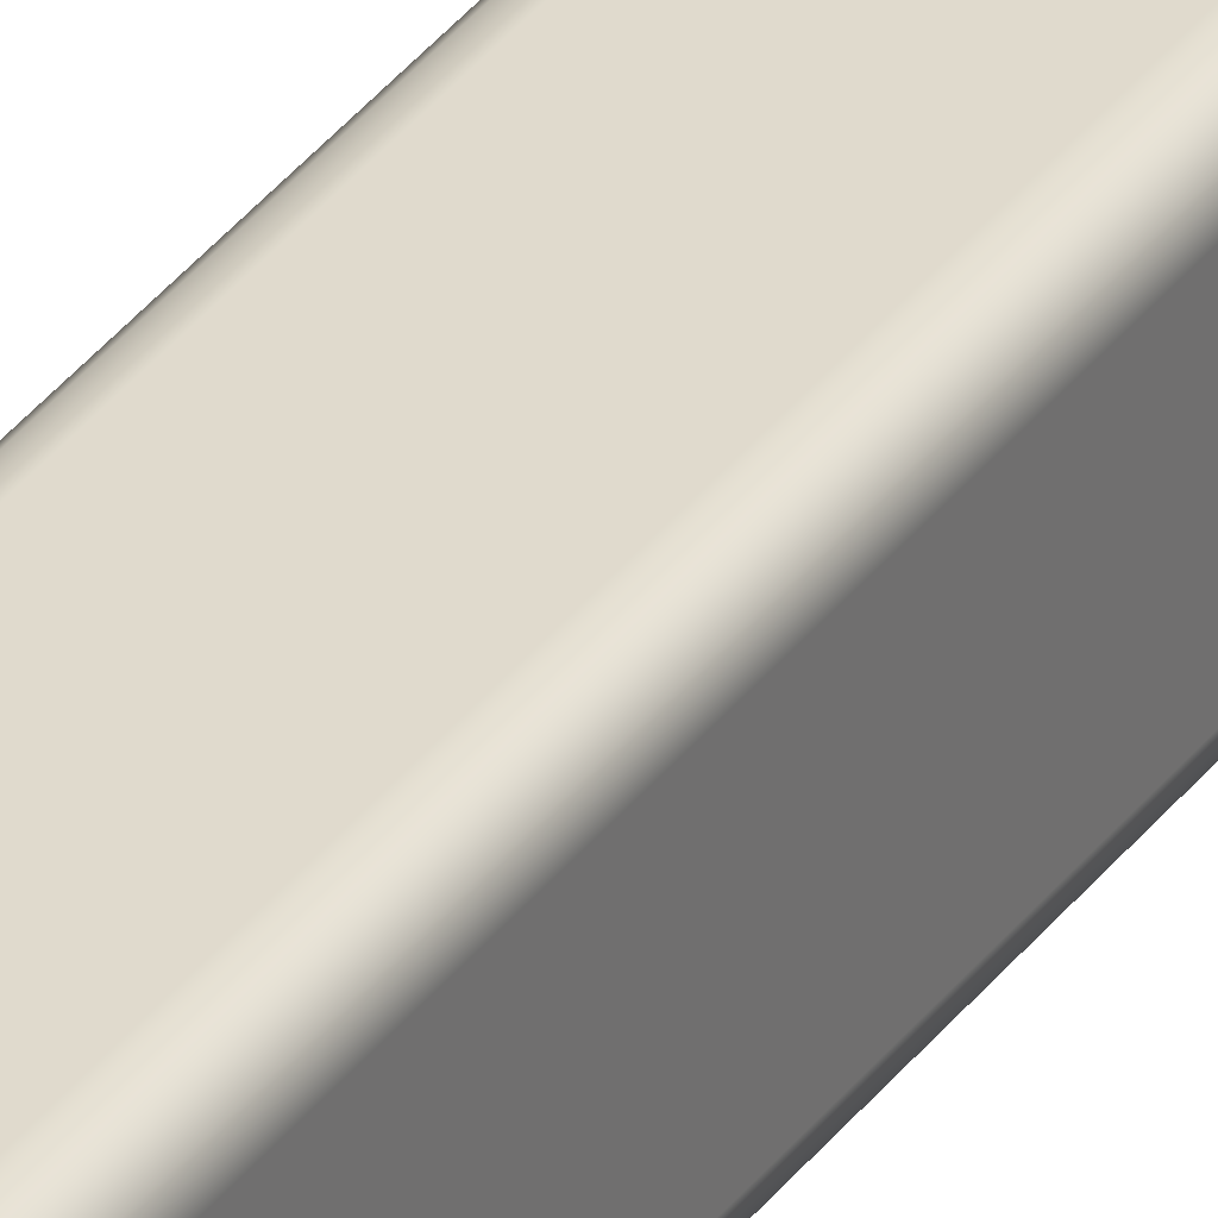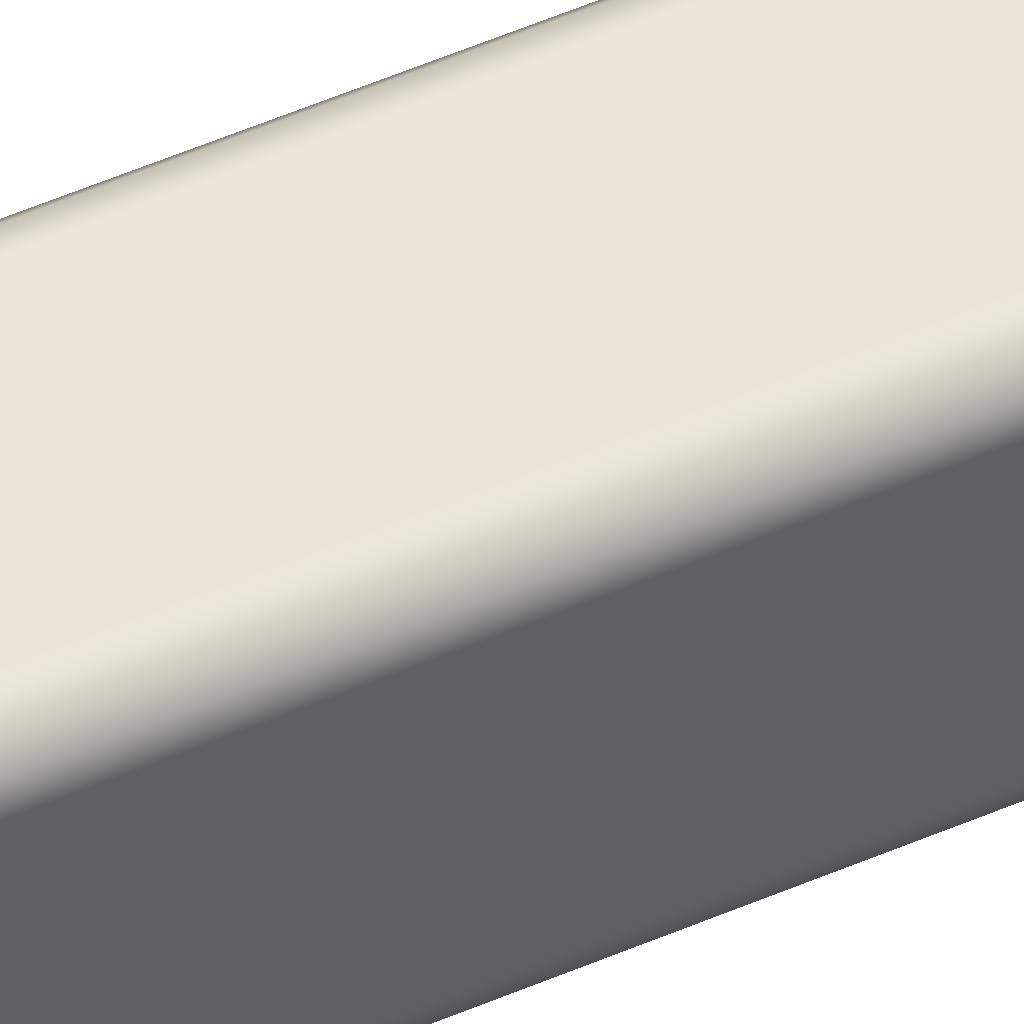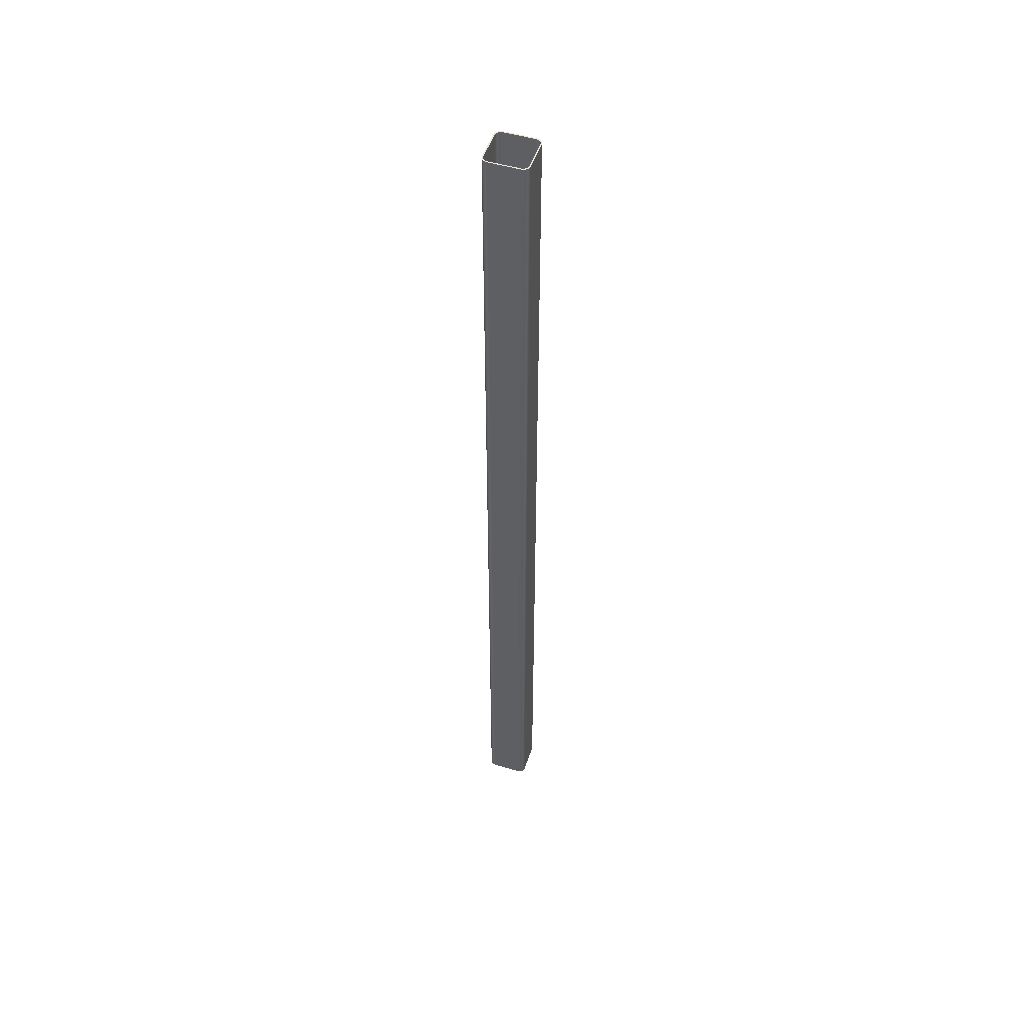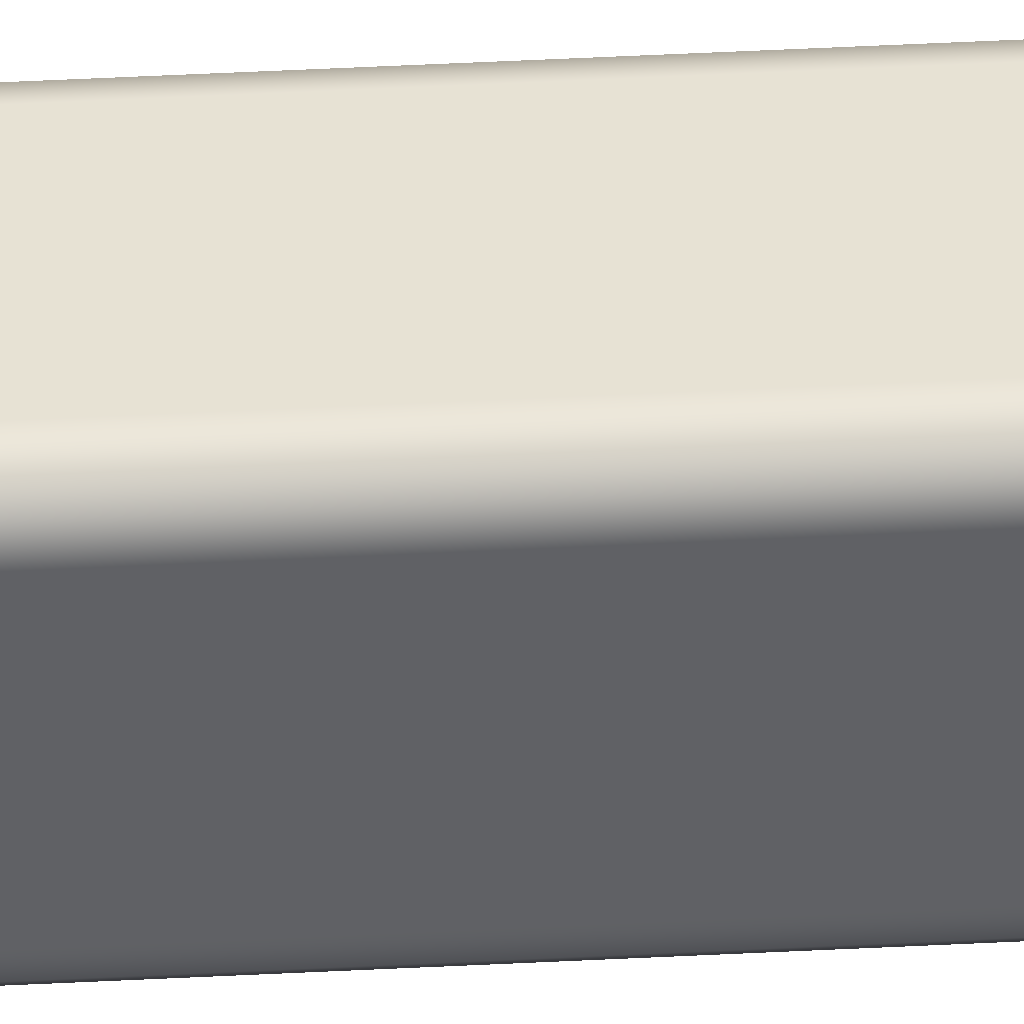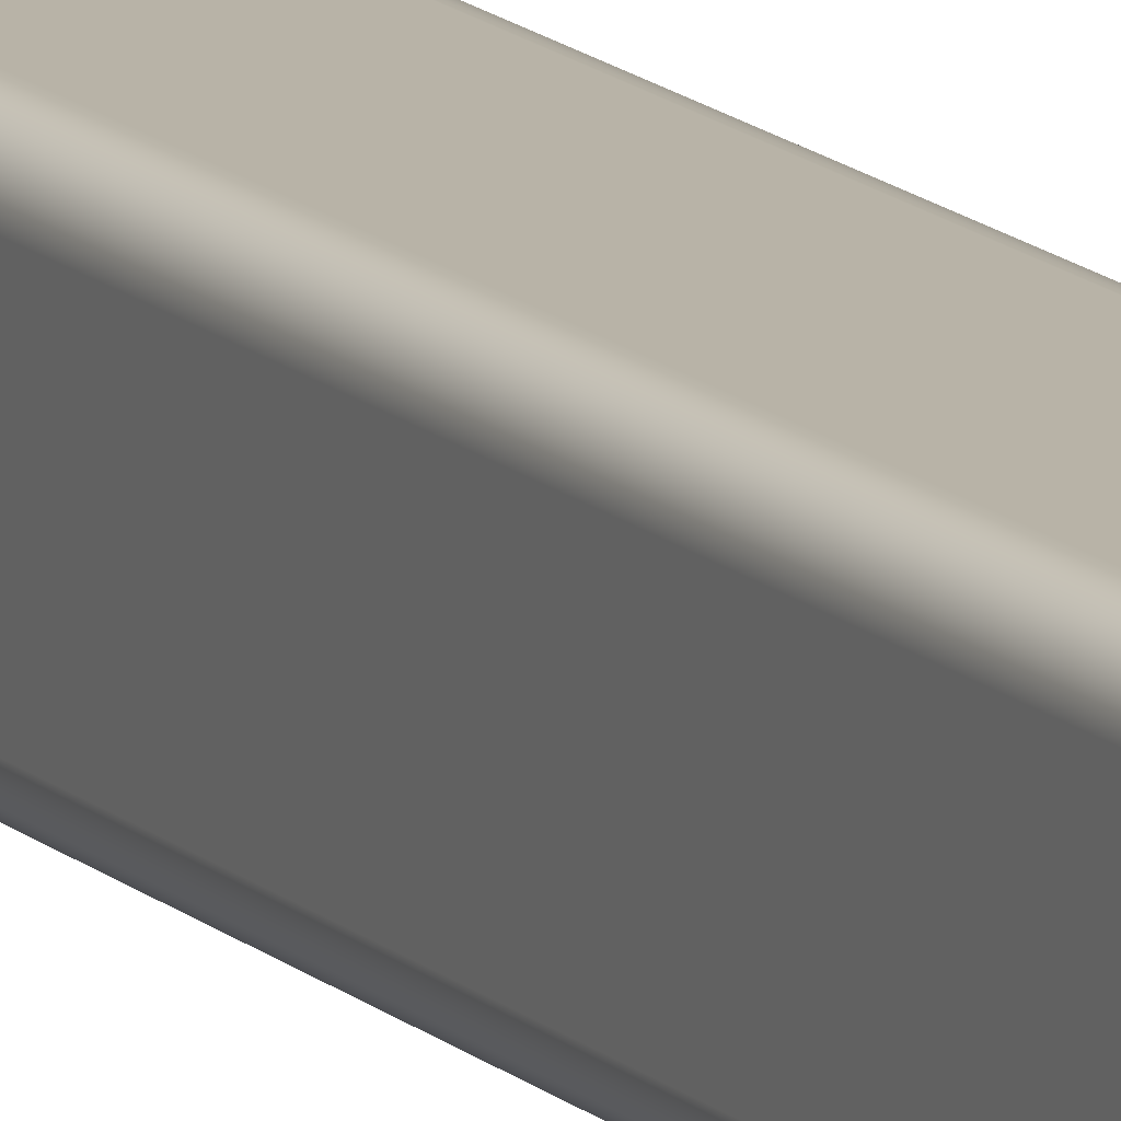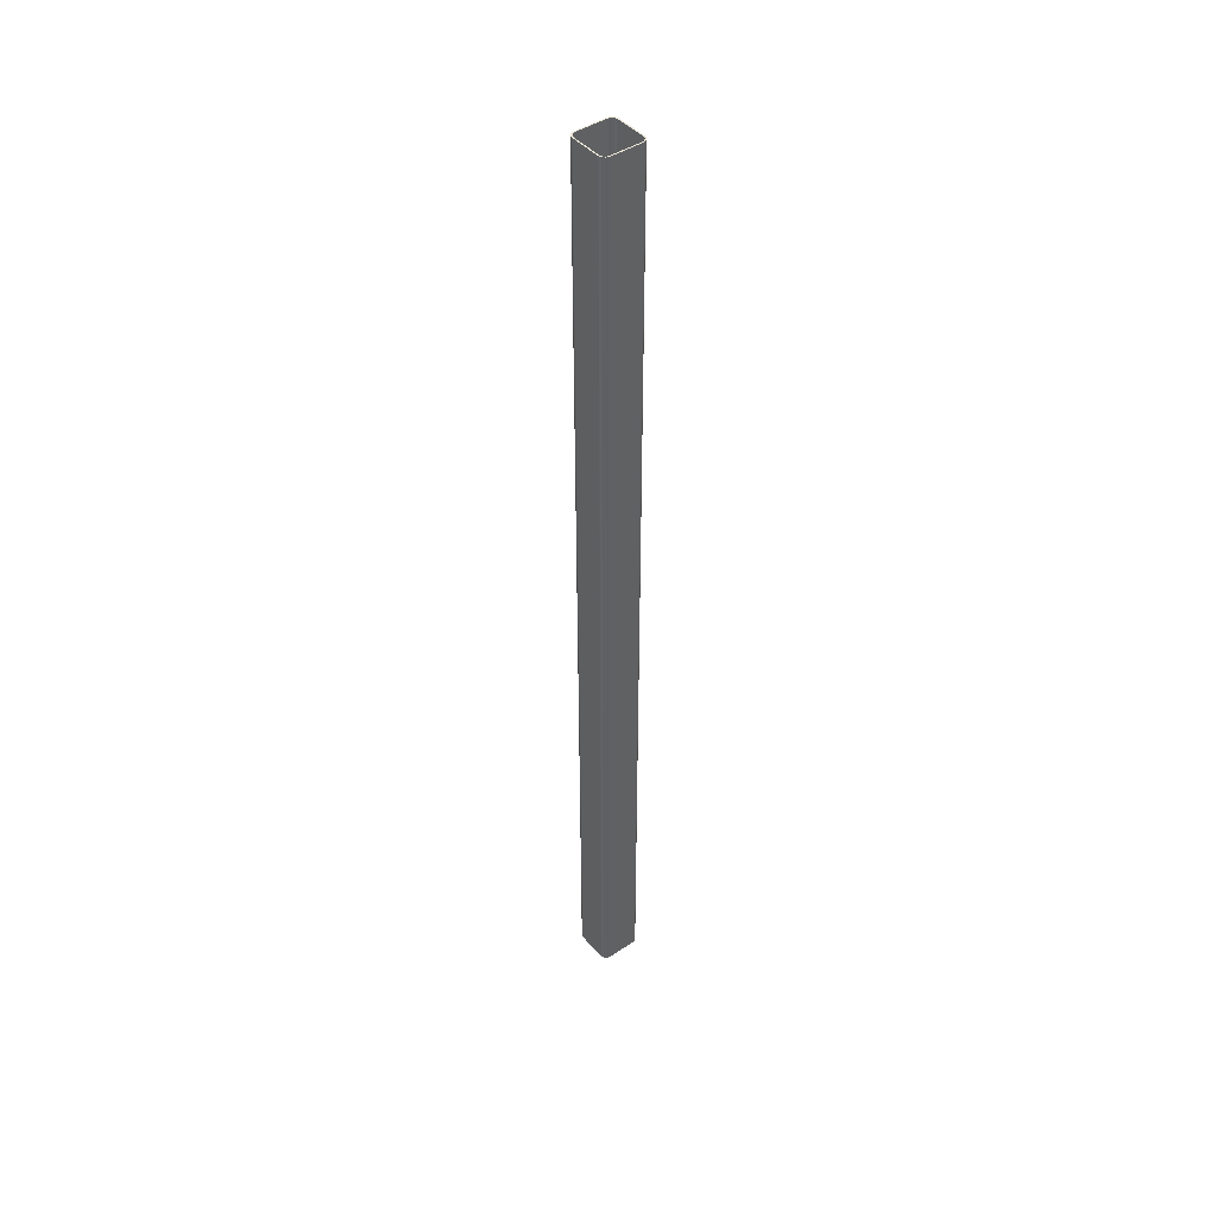
<metadata>
{"format":"obj","ext":"obj","renderer":"f3d","projection":"perspective","resolution":1024,"background":"white","views":[{"elev":33.0,"azim":29.9,"up":"+Z"},{"elev":47.5,"azim":63.3,"up":"+Z"},{"elev":50.3,"azim":-161.8,"up":"+Y"},{"elev":39.9,"azim":-93.8,"up":"+Z"},{"elev":12.8,"azim":154.3,"up":"+Z"},{"elev":44.2,"azim":-37.9,"up":"+Y"}]}
</metadata>
<code>
v -4.7 0 3.5
v -4.7 0 -3.5
v -4.7 220.5 -3.5
v -4.7 220.5 3.5
v -3.5 0 4.7
v -4.1 0 4.539
v -4.539 0 4.1
v -4.7 0 3.5
v -4.7 220.5 3.5
v -4.539 220.5 4.1
v -4.1 220.5 4.539
v -3.5 220.5 4.7
v 3.5 0 4.7
v -3.5 0 4.7
v -3.5 220.5 4.7
v 3.5 220.5 4.7
v 4.7 0 3.5
v 4.539 0 4.1
v 4.1 0 4.539
v 3.5 0 4.7
v 3.5 220.5 4.7
v 4.1 220.5 4.539
v 4.539 220.5 4.1
v 4.7 220.5 3.5
v 4.7 0 -3.5
v 4.7 0 3.5
v 4.7 220.5 3.5
v 4.7 220.5 -3.5
v 3.5 0 -4.7
v 4.1 0 -4.539
v 4.539 0 -4.1
v 4.7 0 -3.5
v 4.7 220.5 -3.5
v 4.539 220.5 -4.1
v 4.1 220.5 -4.539
v 3.5 220.5 -4.7
v -3.5 0 -4.7
v 3.5 0 -4.7
v 3.5 220.5 -4.7
v -3.5 220.5 -4.7
v -4.7 0 -3.5
v -4.539 0 -4.1
v -4.1 0 -4.539
v -3.5 0 -4.7
v -3.5 220.5 -4.7
v -4.1 220.5 -4.539
v -4.539 220.5 -4.1
v -4.7 220.5 -3.5
v -5 0 -3.5
v -5 0 3.5
v -5 220.5 3.5
v -5 220.5 -3.5
v -3.5 0 -5
v -4.25 0 -4.799
v -4.799 0 -4.25
v -5 0 -3.5
v -5 220.5 -3.5
v -4.799 220.5 -4.25
v -4.25 220.5 -4.799
v -3.5 220.5 -5
v 3.5 0 -5
v -3.5 0 -5
v -3.5 220.5 -5
v 3.5 220.5 -5
v 5 0 -3.5
v 4.799 0 -4.25
v 4.25 0 -4.799
v 3.5 0 -5
v 3.5 220.5 -5
v 4.25 220.5 -4.799
v 4.799 220.5 -4.25
v 5 220.5 -3.5
v 5 0 3.5
v 5 0 -3.5
v 5 220.5 -3.5
v 5 220.5 3.5
v 3.5 0 5
v 4.25 0 4.799
v 4.799 0 4.25
v 5 0 3.5
v 5 220.5 3.5
v 4.799 220.5 4.25
v 4.25 220.5 4.799
v 3.5 220.5 5
v -3.5 0 5
v 3.5 0 5
v 3.5 220.5 5
v -3.5 220.5 5
v -5 0 3.5
v -4.799 0 4.25
v -4.25 0 4.799
v -3.5 0 5
v -3.5 220.5 5
v -4.25 220.5 4.799
v -4.799 220.5 4.25
v -5 220.5 3.5
v -4.7 220.5 -3.5
v -4.539 220.5 -4.1
v -4.1 220.5 -4.539
v -3.5 220.5 -4.7
v 3.5 220.5 -4.7
v 4.1 220.5 -4.539
v 4.539 220.5 -4.1
v 4.7 220.5 -3.5
v 4.7 220.5 3.5
v 4.539 220.5 4.1
v 4.1 220.5 4.539
v 3.5 220.5 4.7
v -3.5 220.5 4.7
v -4.1 220.5 4.539
v -4.539 220.5 4.1
v -4.7 220.5 3.5
v -5 220.5 3.5
v -4.799 220.5 4.25
v -4.25 220.5 4.799
v -3.5 220.5 5
v 3.5 220.5 5
v 4.25 220.5 4.799
v 4.799 220.5 4.25
v 5 220.5 3.5
v 5 220.5 -3.5
v 4.799 220.5 -4.25
v 4.25 220.5 -4.799
v 3.5 220.5 -5
v -3.5 220.5 -5
v -4.25 220.5 -4.799
v -4.799 220.5 -4.25
v -5 220.5 -3.5
v -3.5 0 -4.7
v -4.1 0 -4.539
v -4.539 0 -4.1
v -4.7 0 -3.5
v -4.7 0 3.5
v -4.539 0 4.1
v -4.1 0 4.539
v -3.5 0 4.7
v 3.5 0 4.7
v 4.1 0 4.539
v 4.539 0 4.1
v 4.7 0 3.5
v 4.7 0 -3.5
v 4.539 0 -4.1
v 4.1 0 -4.539
v 3.5 0 -4.7
v -3.5 0 5
v -4.25 0 4.799
v -4.799 0 4.25
v -5 0 3.5
v -5 0 -3.5
v -4.799 0 -4.25
v -4.25 0 -4.799
v -3.5 0 -5
v 3.5 0 -5
v 4.25 0 -4.799
v 4.799 0 -4.25
v 5 0 -3.5
v 5 0 3.5
v 4.799 0 4.25
v 4.25 0 4.799
v 3.5 0 5
g a0157c3e-e2ee-11ea-93e9-54bf646e7e1f
f 1 2 4
f 4 2 3
g a016dbc8-e2ee-11ea-a024-54bf646e7e1f
f 12 5 11
f 11 5 6
f 11 6 7
f 8 9 7
f 7 9 10
f 7 10 11
g a0181452-e2ee-11ea-a6a5-54bf646e7e1f
f 13 14 16
f 16 14 15
g a01973f4-e2ee-11ea-a68e-54bf646e7e1f
f 24 17 23
f 23 17 18
f 23 18 19
f 20 21 19
f 19 21 22
f 19 22 23
g a01aac76-e2ee-11ea-aa41-54bf646e7e1f
f 25 26 28
f 28 26 27
g a01c0c1a-e2ee-11ea-b9ae-54bf646e7e1f
f 36 29 35
f 35 29 30
f 35 30 31
f 32 33 31
f 31 33 34
f 31 34 35
g a01d6bca-e2ee-11ea-b557-54bf646e7e1f
f 37 38 40
f 40 38 39
g a01ef27a-e2ee-11ea-a1d3-54bf646e7e1f
f 48 41 47
f 47 41 42
f 47 42 43
f 44 45 43
f 43 45 46
f 43 46 47
g a020792c-e2ee-11ea-b6f2-54bf646e7e1f
f 49 50 52
f 52 50 51
g a021ffba-e2ee-11ea-83e5-54bf646e7e1f
f 60 53 59
f 59 53 54
f 59 54 55
f 56 57 55
f 55 57 58
f 55 58 59
g a023ad70-e2ee-11ea-9eb8-54bf646e7e1f
f 61 62 64
f 64 62 63
g a02533dc-e2ee-11ea-8c06-54bf646e7e1f
f 72 65 71
f 71 65 66
f 71 66 67
f 68 69 67
f 67 69 70
f 67 70 71
g a02b9ca4-e2ee-11ea-baca-54bf646e7e1f
f 73 74 76
f 76 74 75
g a02dbf8a-e2ee-11ea-9e48-54bf646e7e1f
f 84 77 83
f 83 77 78
f 83 78 79
f 80 81 79
f 79 81 82
f 79 82 83
g a02f9424-e2ee-11ea-9f81-54bf646e7e1f
f 85 86 88
f 88 86 87
g a0314208-e2ee-11ea-a54c-54bf646e7e1f
f 96 89 95
f 95 89 90
f 95 90 91
f 92 93 91
f 91 93 94
f 91 94 95
g a0331680-e2ee-11ea-90ac-54bf646e7e1f
f 112 97 128
f 128 97 98
f 128 98 127
f 127 98 99
f 127 99 126
f 126 99 100
f 126 100 125
f 125 100 101
f 125 101 124
f 124 101 123
f 123 101 102
f 123 102 122
f 122 102 103
f 122 103 121
f 121 103 104
f 121 104 120
f 120 104 105
f 120 105 119
f 119 105 106
f 119 106 107
f 119 107 118
f 118 107 108
f 118 108 117
f 117 108 109
f 117 109 116
f 116 109 115
f 115 109 110
f 115 110 114
f 114 110 111
f 114 111 113
f 113 111 112
f 113 112 128
g a0351292-e2ee-11ea-b232-54bf646e7e1f
f 130 151 129
f 129 151 152
f 129 152 153
f 151 130 150
f 150 130 131
f 150 131 149
f 149 131 132
f 149 132 148
f 148 132 133
f 148 133 147
f 147 133 134
f 147 134 135
f 147 135 146
f 146 135 136
f 146 136 145
f 145 136 137
f 145 137 160
f 160 137 159
f 159 137 138
f 159 138 158
f 158 138 139
f 158 139 157
f 157 139 140
f 157 140 156
f 156 140 141
f 156 141 142
f 156 142 155
f 155 142 143
f 155 143 154
f 154 143 144
f 154 144 153
f 153 144 129

</code>
